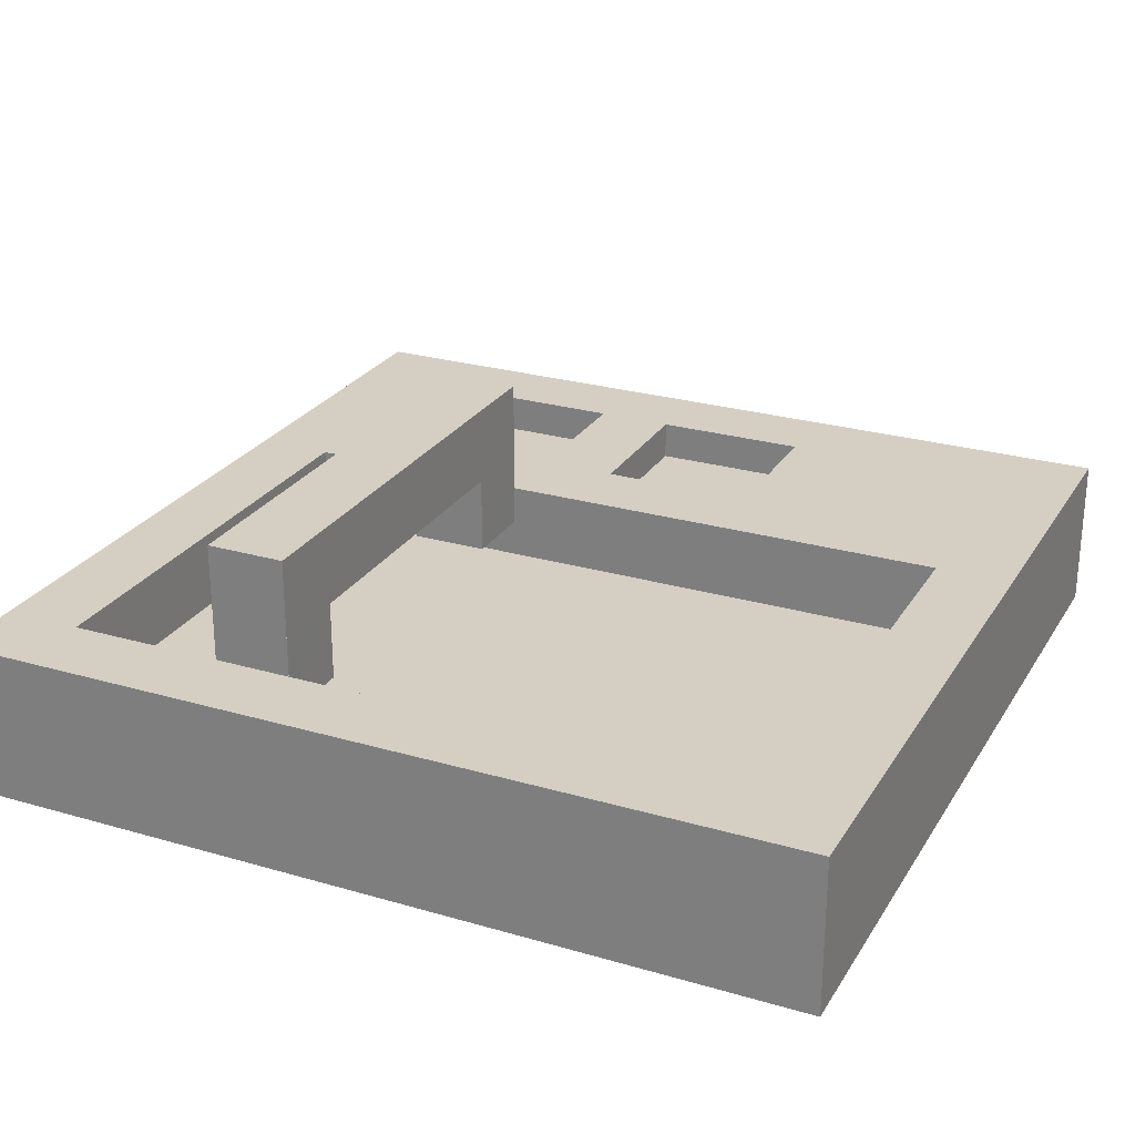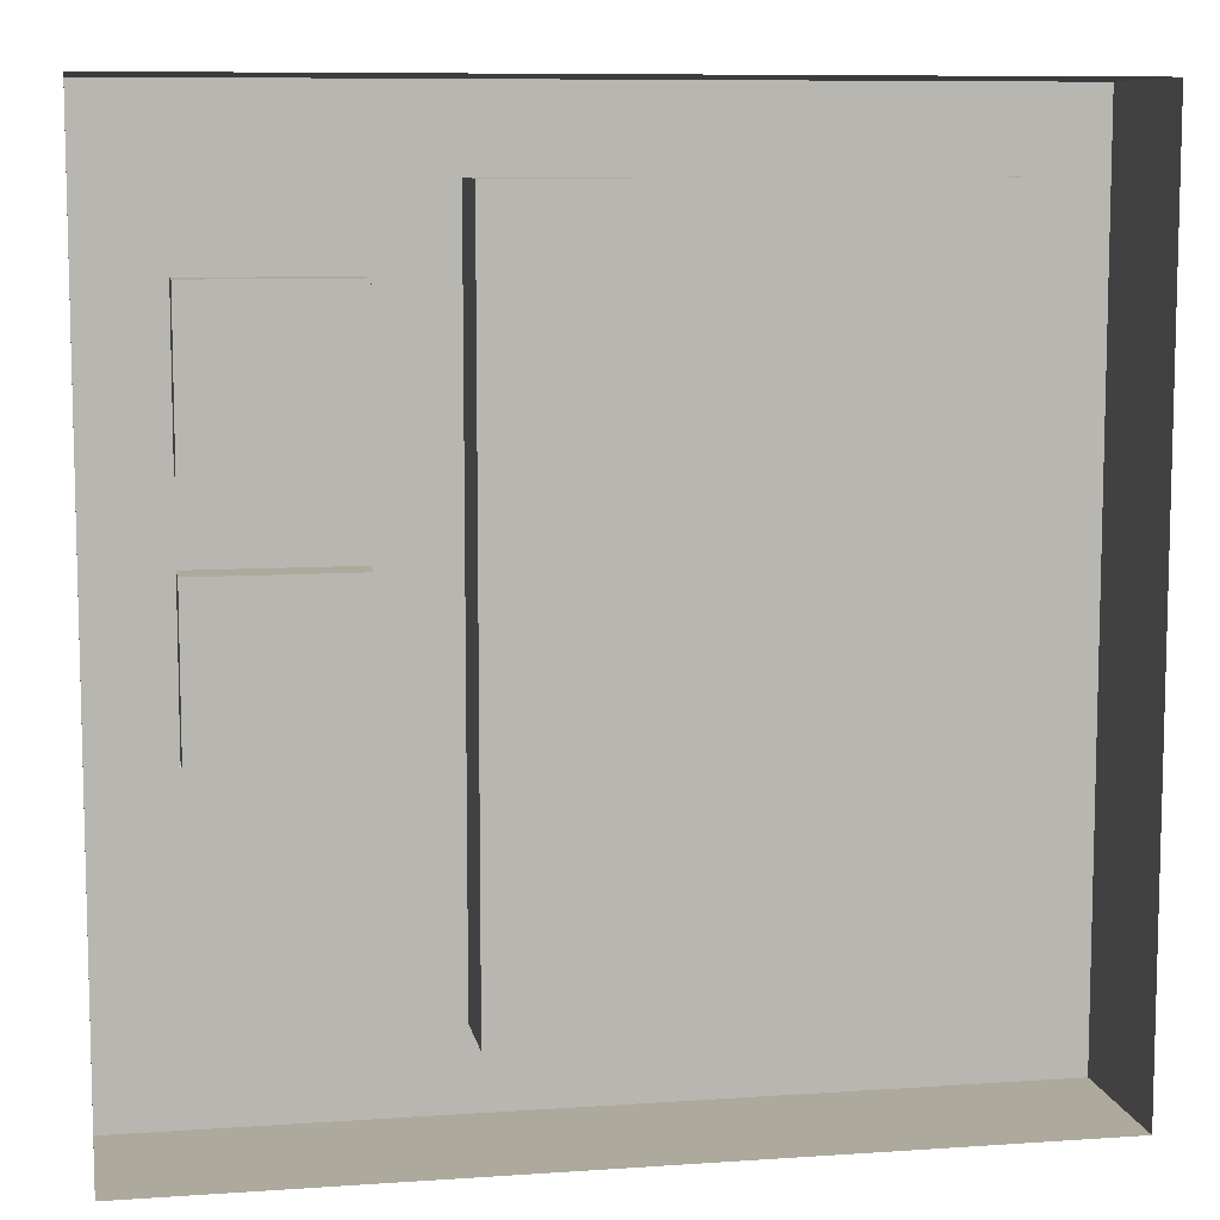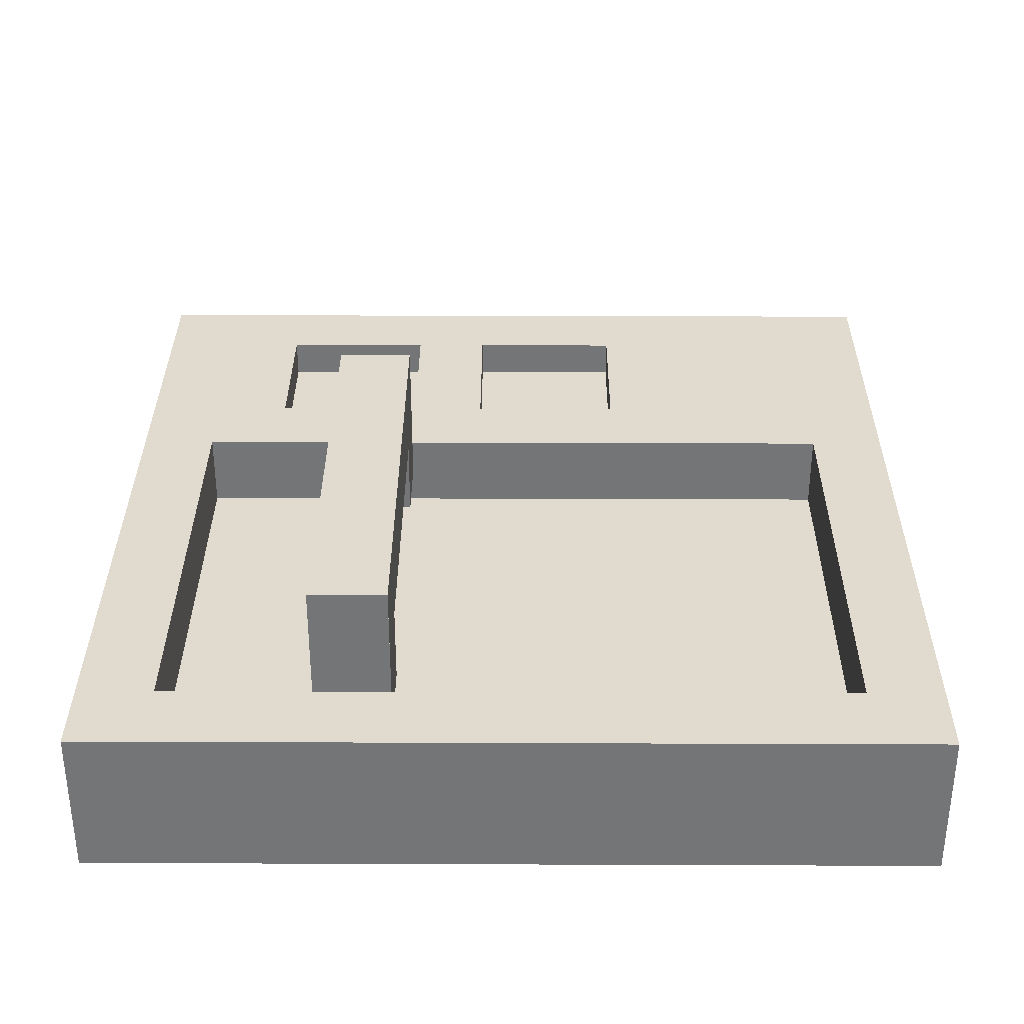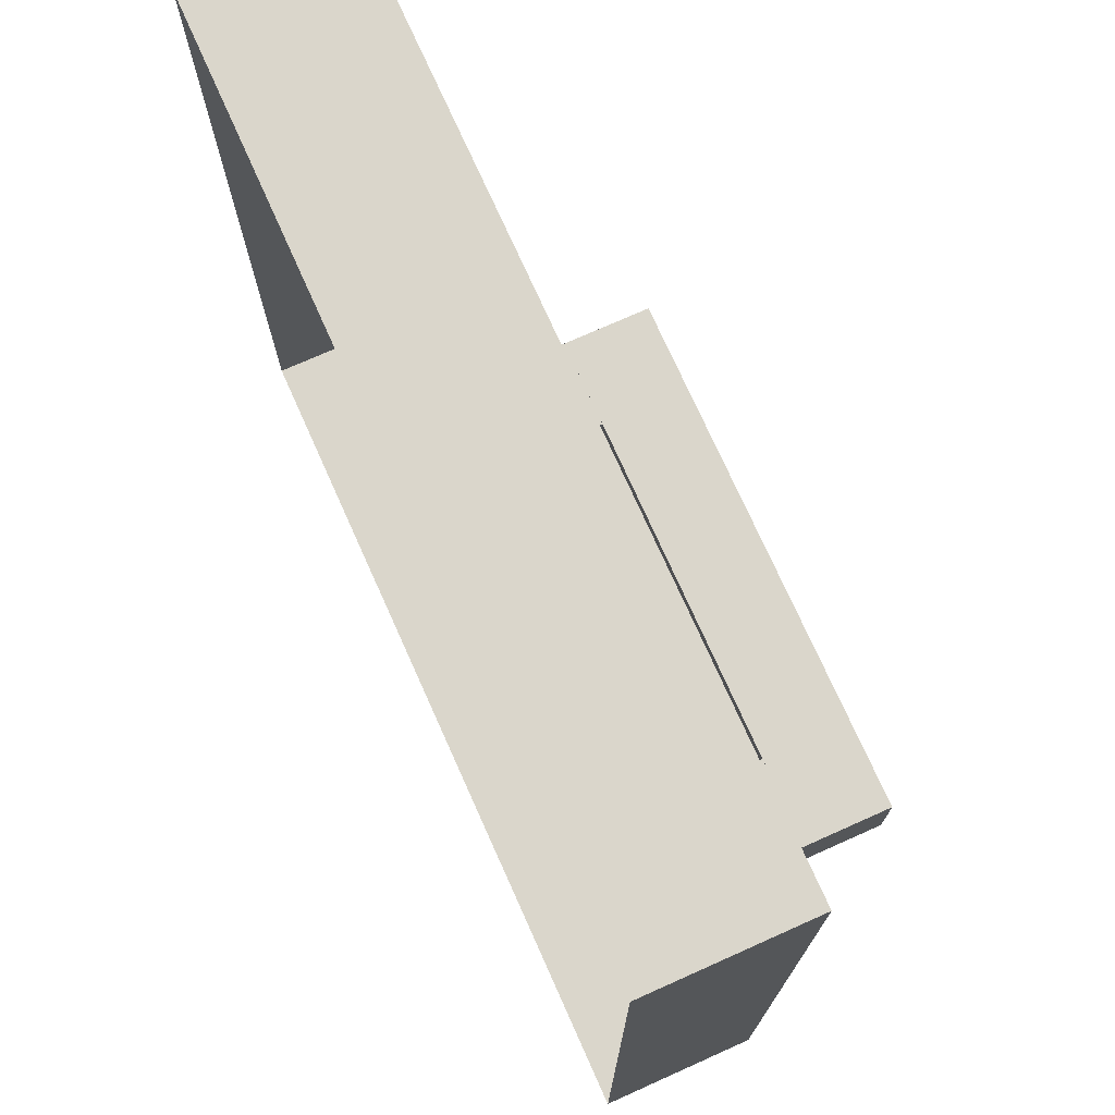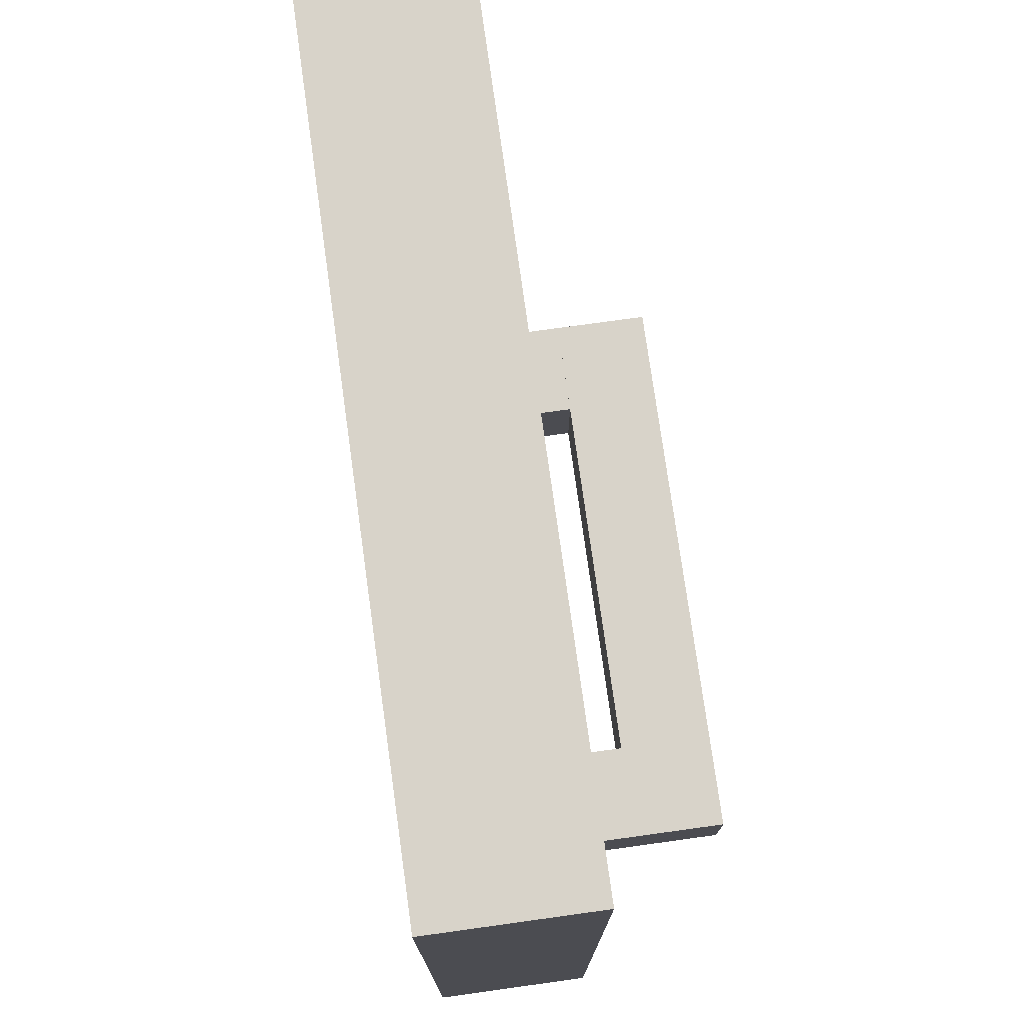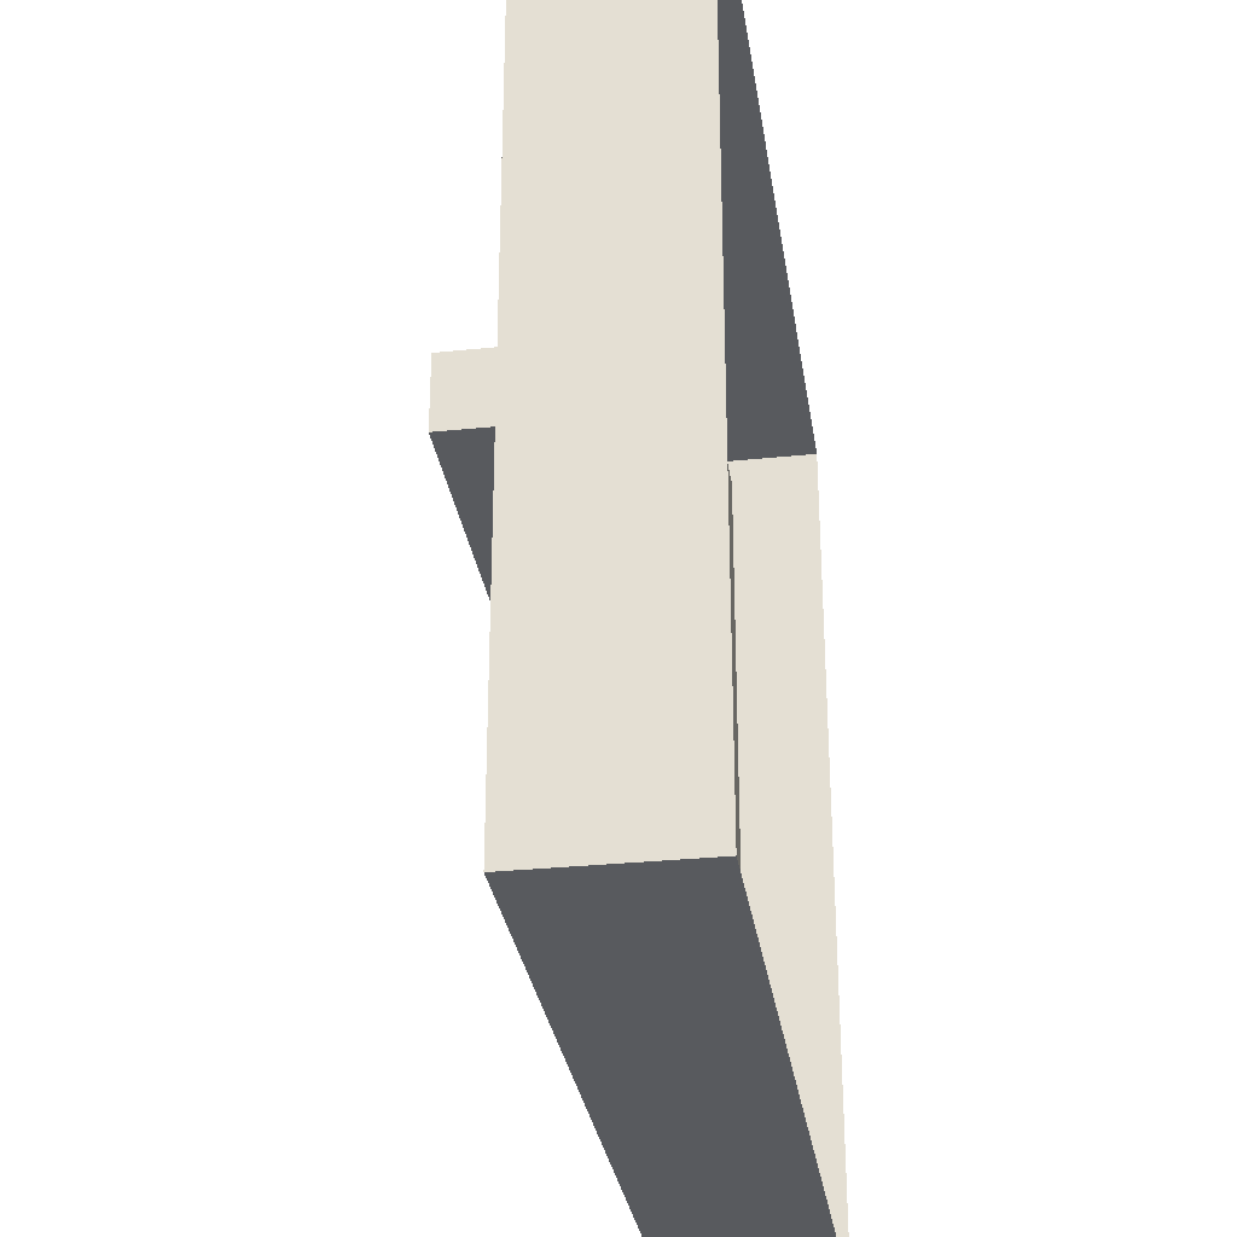
<metadata>
{"format":"obj","ext":"obj","renderer":"f3d","projection":"perspective","resolution":1024,"background":"white","views":[{"elev":25.8,"azim":-65.1,"up":"+Z"},{"elev":8.8,"azim":169.6,"up":"+Y"},{"elev":33.5,"azim":-89.7,"up":"+Z"},{"elev":73.8,"azim":-114.1,"up":"+Y"},{"elev":75.8,"azim":-97.9,"up":"+Y"},{"elev":-30.5,"azim":98.5,"up":"+Y"}]}
</metadata>
<code>
o Default
v -0.3438 -0.3438 0.125
v -0.3438 -0.2812 0.125
v 0.3438 -0.2812 0.125
v 0.3438 -0.3438 0.125
v -0.3438 -0.2812 0.125
v -0.2812 0.3438 0.125
v -0.3438 0.3438 0.125
v -0.2812 -0.2812 0.125
v -0.2812 0.2812 0.125
v 0.09375 0.3438 0.125
v -0.2812 0.3438 0.125
v 0.09375 0.2812 0.125
v 0.09375 -0.2812 0.125
v 0.1562 0.3438 0.125
v 0.09375 0.3438 0.125
v 0.1562 -0.2812 0.125
v 0.1562 0.2188 0.125
v 0.3438 0.3438 0.125
v 0.1562 0.3438 0.125
v 0.3438 0.2188 0.125
v 0.2812 -0.1562 0.125
v 0.3438 0.2188 0.125
v 0.2812 0.2188 0.125
v 0.3438 -0.1562 0.125
v 0.1562 0.03125 0.125
v 0.2812 0.09375 0.125
v 0.1562 0.09375 0.125
v 0.2812 0.03125 0.125
v 0.1562 -0.1562 0.125
v 0.2812 -0.09375 0.125
v 0.1562 -0.09375 0.125
v 0.2812 -0.1562 0.125
v 0.2812 -0.2812 0.125
v 0.3438 -0.1562 0.125
v 0.2812 -0.1562 0.125
v 0.3438 -0.2812 0.125
v -0.2812 -0.2812 0.0625
v 0.09375 0.2812 0.0625
v -0.2812 0.2812 0.0625
v 0.09375 -0.2812 0.0625
v 0.1562 0.09375 0.09375
v 0.2812 0.2188 0.09375
v 0.1562 0.2188 0.09375
v 0.2812 0.09375 0.09375
v 0.1562 -0.09375 0.09375
v 0.2812 0.03125 0.09375
v 0.1562 0.03125 0.09375
v 0.2812 -0.09375 0.09375
v 0.1562 -0.2812 0.125
v 0.2812 -0.1562 0.125
v 0.1562 -0.1562 0.125
v 0.2812 -0.2812 0.125
v 0.09375 -0.2812 0.0625
v 0.09375 0.2812 0.125
v 0.09375 0.2812 0.0625
v 0.09375 -0.2812 0.125
v -0.2812 0.2812 0.0625
v 0.09375 0.2812 0.125
v -0.2812 0.2812 0.125
v 0.09375 0.2812 0.0625
v -0.2812 -0.2812 0.125
v 0.09375 -0.2812 0.0625
v -0.2812 -0.2812 0.0625
v 0.09375 -0.2812 0.125
v -0.2812 -0.2812 0.125
v -0.2812 0.2812 0.0625
v -0.2812 0.2812 0.125
v -0.2812 -0.2812 0.0625
v 0.1562 -0.09375 0.125
v 0.2812 -0.09375 0.09375
v 0.1562 -0.09375 0.09375
v 0.2812 -0.09375 0.125
v 0.1562 -0.09375 0.125
v 0.1562 0.03125 0.09375
v 0.1562 0.03125 0.125
v 0.1562 -0.09375 0.09375
v 0.2812 -0.09375 0.09375
v 0.2812 0.03125 0.125
v 0.2812 0.03125 0.09375
v 0.2812 -0.09375 0.125
v 0.1562 0.03125 0.09375
v 0.2812 0.03125 0.125
v 0.1562 0.03125 0.125
v 0.2812 0.03125 0.09375
v 0.1562 0.09375 0.125
v 0.1562 0.2188 0.09375
v 0.1562 0.2188 0.125
v 0.1562 0.09375 0.09375
v 0.1562 0.09375 0.125
v 0.2812 0.09375 0.09375
v 0.1562 0.09375 0.09375
v 0.2812 0.09375 0.125
v 0.2812 0.09375 0.09375
v 0.2812 0.2188 0.125
v 0.2812 0.2188 0.09375
v 0.2812 0.09375 0.125
v 0.1562 0.2188 0.09375
v 0.2812 0.2188 0.125
v 0.1562 0.2188 0.125
v 0.2812 0.2188 0.09375
v -0.3438 -0.3438 1.665e-16
v -0.3438 0.3438 0.125
v -0.3438 0.3438 1.665e-16
v -0.3438 -0.3438 0.125
v -0.3438 0.3438 0.125
v 0.3438 0.3437 5e-05
v -0.3438 0.3438 1.665e-16
v 0.3438 0.3438 0.125
v 0.3438 -0.3438 0.125
v 0.3438 0.3437 5e-05
v 0.3438 0.3438 0.125
v 0.3438 -0.3438 3.331e-16
v -0.3438 -0.3438 1.665e-16
v 0.3438 -0.3438 0.125
v -0.3438 -0.3438 0.125
v 0.3438 -0.3438 3.331e-16
v -0.2188 0.09371 0.1563
v -0.2188 0.1562 0.09379
v -0.2188 0.1562 0.1563
v -0.2188 0.0937 0.0938
v -0.2812 0.09375 0.09375
v -0.2188 0.09371 0.1563
v -0.2812 0.0937 0.1563
v -0.2188 0.0937 0.0938
v -0.2812 0.1562 0.1563
v -0.2188 0.1562 0.09379
v -0.2812 0.1562 0.09375
v -0.2188 0.1562 0.1563
v -0.2812 0.09375 0.09375
v -0.2812 0.1562 0.2188
v -0.2812 0.1562 0.09375
v -0.2812 0.09375 0.2188
v 0.03125 0.1562 0.1562
v 0.09375 0.1562 0.09375
v 0.03125 0.1562 0.09375
v 0.09375 0.1562 0.1563
v 0.03125 0.0937 0.0938
v 0.03125 0.1562 0.1562
v 0.03125 0.1562 0.09375
v 0.03125 0.09371 0.1563
v 0.03125 0.0937 0.0938
v 0.09375 0.0937 0.1563
v 0.03125 0.09371 0.1563
v 0.09375 0.09375 0.09375
v 0.09375 0.09375 0.2188
v 0.09375 0.1562 0.09375
v 0.09375 0.1562 0.2188
v 0.09375 0.09375 0.09375
v 0.09375 0.0937 0.1563
v -0.2812 0.1562 0.1563
v 0.09375 0.1562 0.1563
v -0.2812 0.0937 0.1563
v -0.2812 0.0937 0.1563
v 0.09375 0.09375 0.2188
v -0.2812 0.09375 0.2188
v 0.09375 0.0937 0.1563
v -0.2812 0.09375 0.2188
v 0.09375 0.1562 0.2188
v -0.2812 0.1562 0.2188
v 0.09375 0.09375 0.2188
v -0.2812 0.1562 0.2188
v 0.09375 0.1562 0.1563
v -0.2812 0.1562 0.1563
v 0.09375 0.1562 0.2188
g Scene
f 1 3 2
f 1 4 3
f 5 6 7
f 5 8 6
f 9 10 11
f 9 12 10
f 13 14 15
f 13 16 14
f 17 18 19
f 17 20 18
f 21 22 23
f 21 24 22
f 25 26 27
f 25 28 26
f 29 30 31
f 29 32 30
f 33 34 35
f 33 36 34
f 37 38 39
f 37 40 38
f 41 42 43
f 41 44 42
f 45 46 47
f 45 48 46
f 49 50 51
f 49 52 50
f 53 54 55
f 53 56 54
f 57 58 59
f 57 60 58
f 61 62 63
f 61 64 62
f 65 66 67
f 65 68 66
f 69 70 71
f 69 72 70
f 73 74 75
f 73 76 74
f 77 78 79
f 77 80 78
f 81 82 83
f 81 84 82
f 85 86 87
f 85 88 86
f 89 90 91
f 89 92 90
f 93 94 95
f 93 96 94
f 97 98 99
f 97 100 98
f 101 102 103
f 101 104 102
f 105 106 107
f 105 108 106
f 109 110 111
f 109 112 110
f 113 114 115
f 113 116 114
f 117 118 119
f 117 120 118
f 121 122 123
f 121 124 122
f 125 126 127
f 125 128 126
f 129 130 131
f 129 132 130
f 133 134 135
f 133 136 134
f 137 138 139
f 137 140 138
f 141 142 143
f 141 144 142
f 145 146 147
f 145 148 146
f 149 150 151
f 149 152 150
f 153 154 155
f 153 156 154
f 157 158 159
f 157 160 158
f 161 162 163
f 161 164 162

</code>
